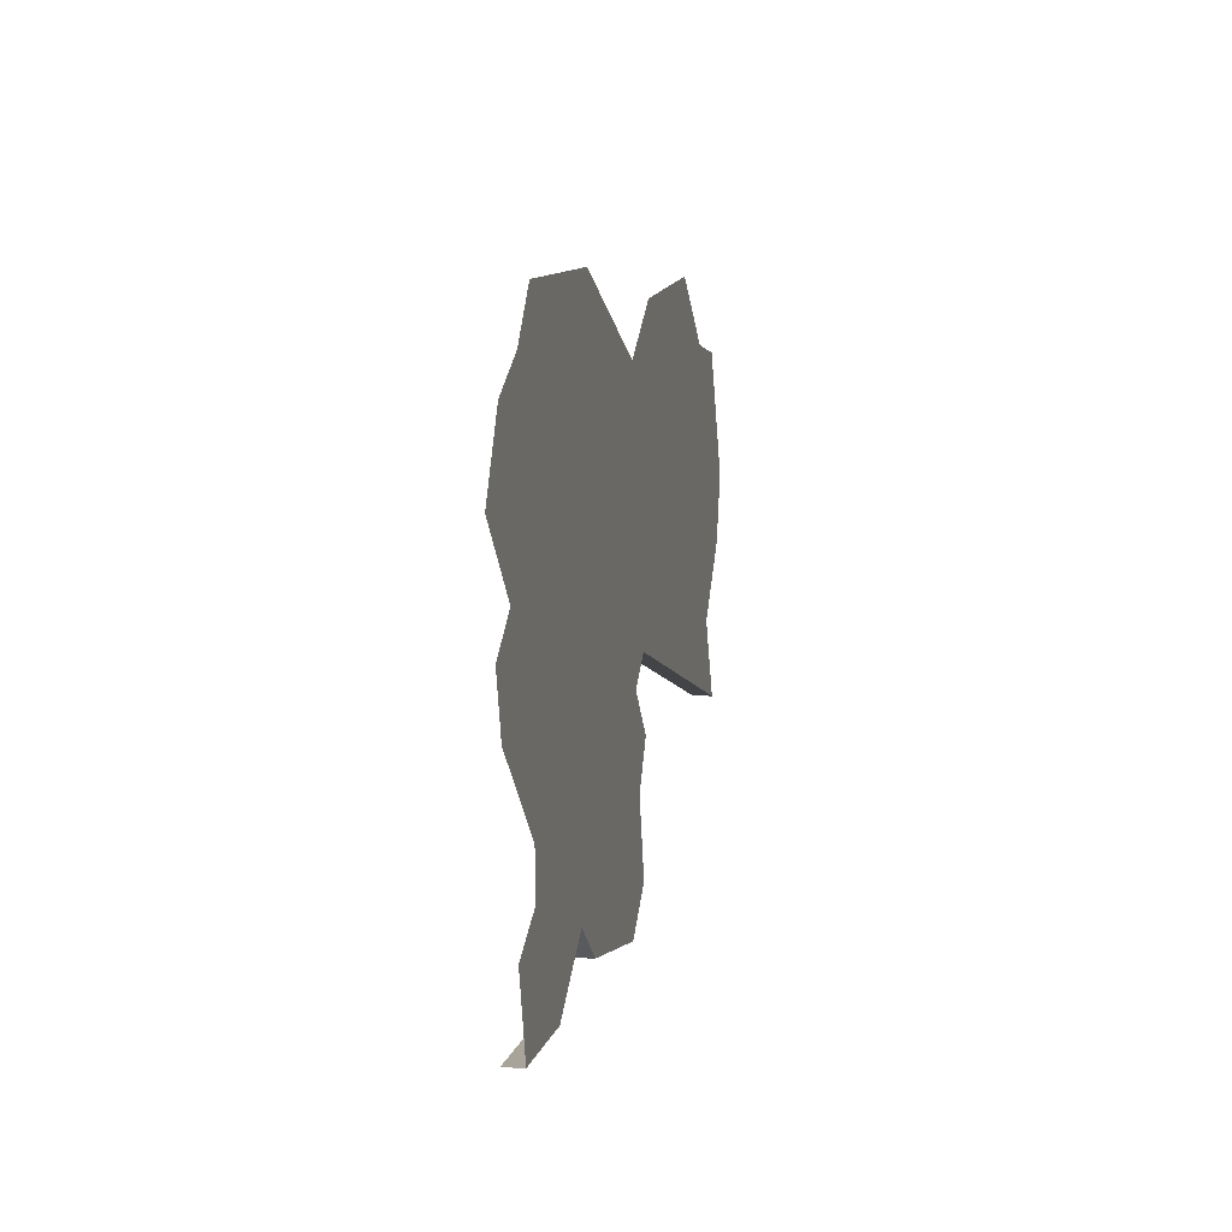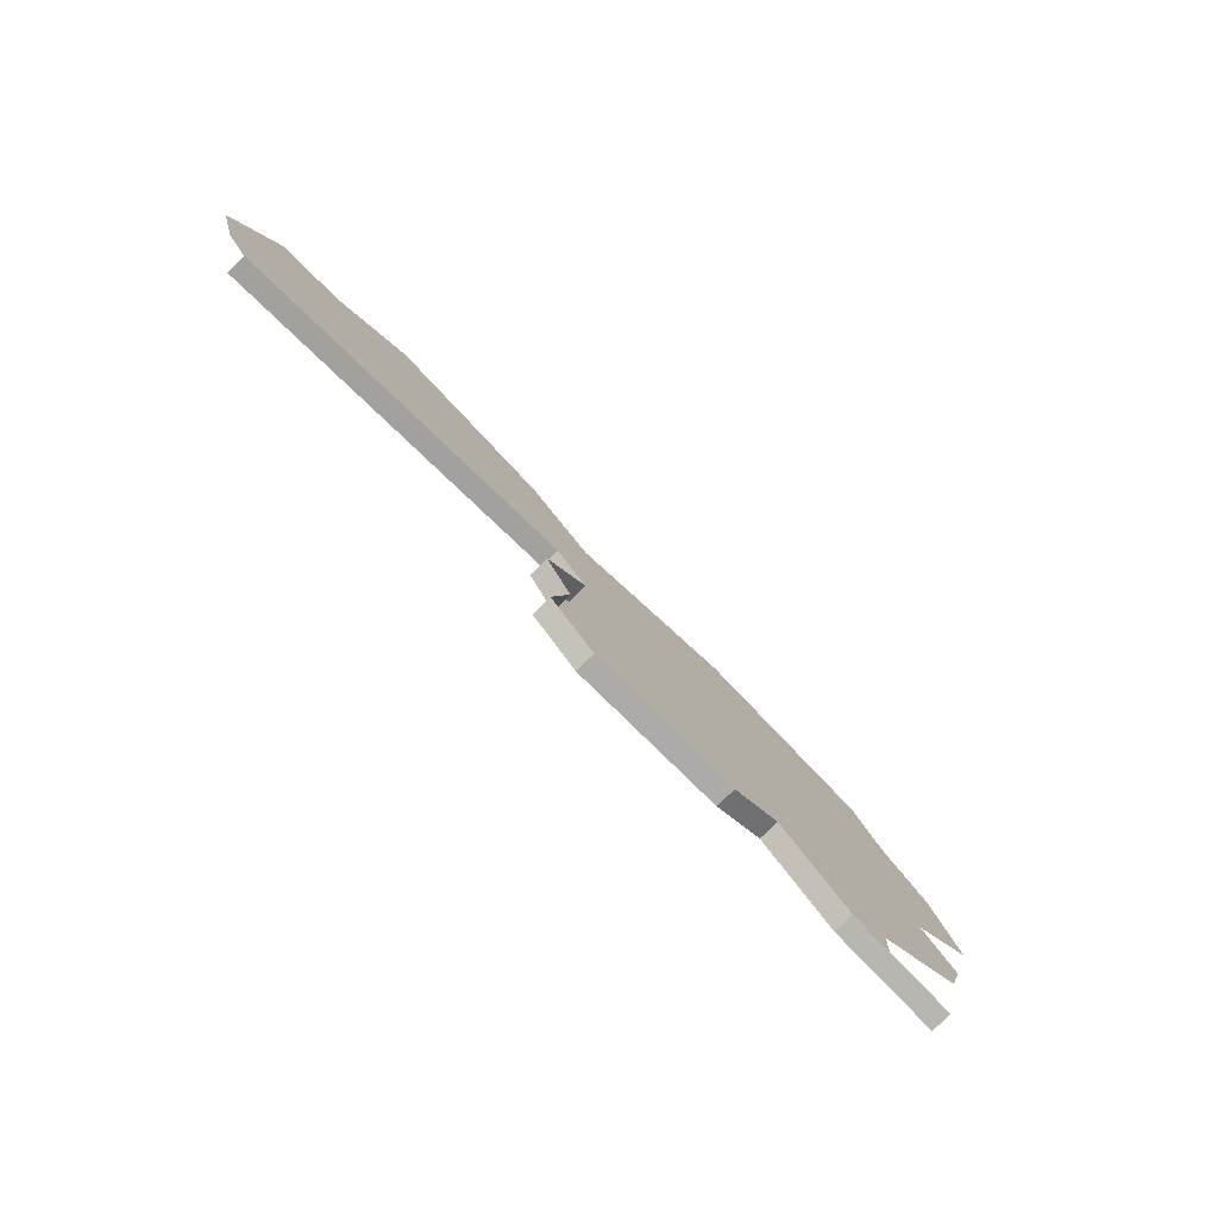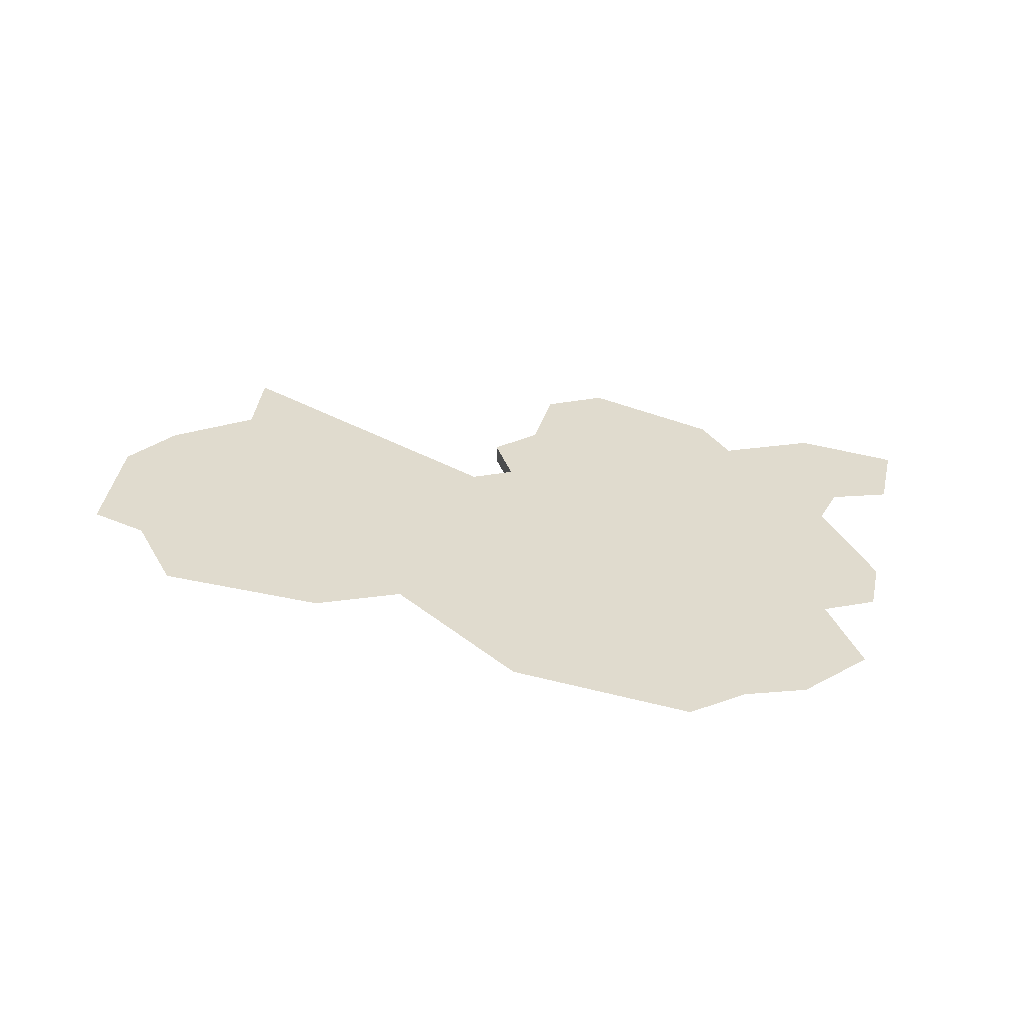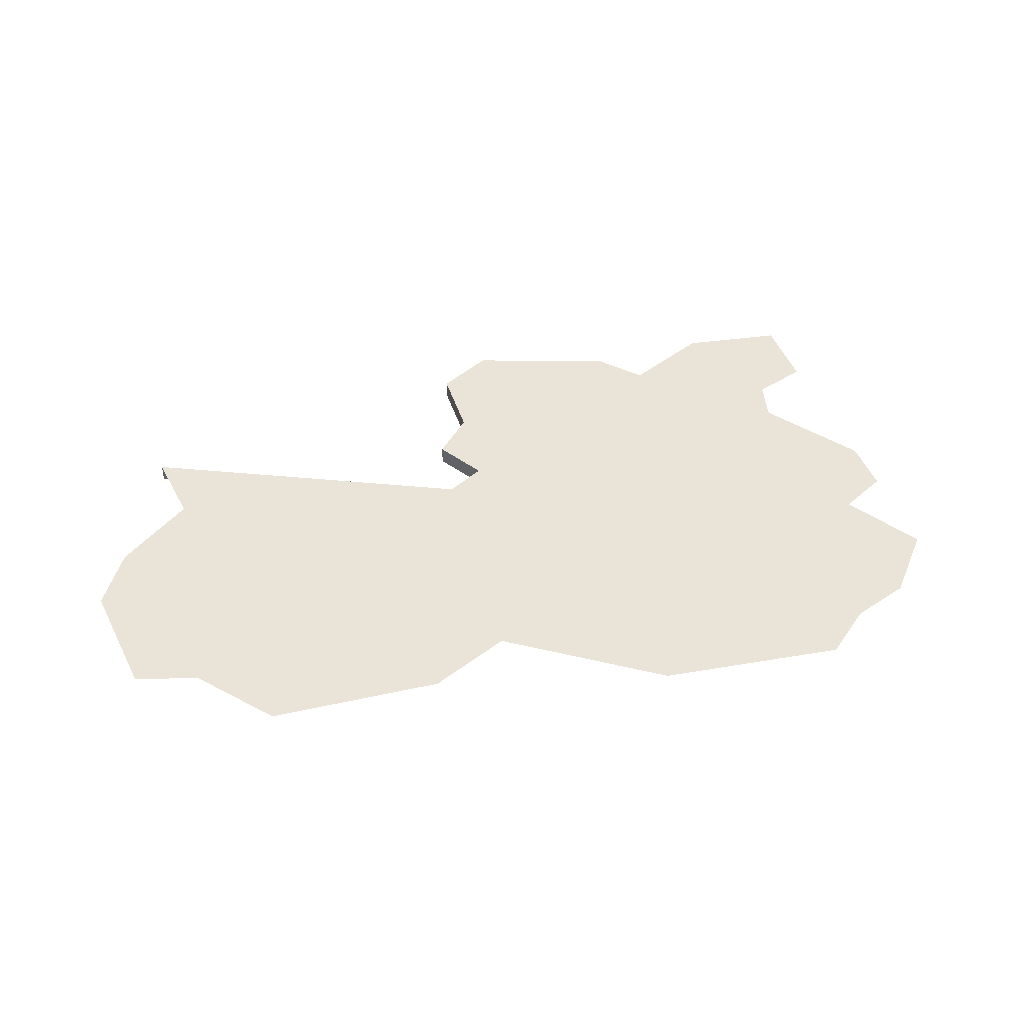
<metadata>
{"format":"obj","ext":"obj","renderer":"f3d","projection":"perspective","resolution":1024,"background":"white","views":[{"elev":1.2,"azim":101.9,"up":"+Z"},{"elev":-78.1,"azim":-45.2,"up":"+Z"},{"elev":33.4,"azim":29.1,"up":"+Y"},{"elev":43.1,"azim":-2.6,"up":"+Y"}]}
</metadata>
<code>
o province_178
v 29.65 0.04552 19.5
v 29.81 0.04552 20.06
v 29.45 0.04552 20.31
v 29.46 0.04552 20.64
v 30.15 0.04552 21.2
v 30.27 0.04552 21.61
v 29.97 0.04552 21.89
v 30.47 0.04552 22.35
v 28.89 0.04552 19.58
v 28.34 0.04552 20.04
v 27.98 0.04552 19.81
v 26.89 0.04552 19.76
v 26.54 0.04552 20.09
v 26.69 0.04552 20.65
v 26.49 0.04552 21.01
v 26.8 0.04552 21.31
v 26.56 0.04552 21.54
v 24.02 0.04552 21.13
v 24.26 0.04552 21.68
v 23.81 0.04552 22.26
v 23.67 0.04552 22.76
v 24.04 0.04552 23.63
v 24.53 0.04552 23.64
v 25.13 0.04552 24.06
v 26.4 0.04552 23.78
v 26.92 0.04552 23.35
v 28.2 0.04552 23.78
v 29.57 0.04552 23.57
v 29.83 0.04552 23.18
v 30.22 0.04552 22.91
v 29.65 -0.09448 19.5
v 28.89 -0.09448 19.58
v 28.34 -0.09448 20.04
v 27.98 -0.09448 19.81
v 26.89 -0.09448 19.76
v 26.54 -0.09448 20.09
v 26.69 -0.09448 20.65
v 26.49 -0.09448 21.01
v 26.8 -0.09448 21.31
v 26.56 -0.09448 21.54
v 24.02 -0.09448 21.13
f 39 17 16
f 31 9 1
f 37 15 14
f 34 12 11
f 35 13 12
f 32 10 9
f 4 3 10
f 40 18 17
f 33 11 10
f 38 16 15
f 36 14 13
f 39 40 17
f 31 32 9
f 37 38 15
f 34 35 12
f 35 36 13
f 32 33 10
f 26 27 16
f 27 28 29
f 29 30 7
f 30 8 7
f 27 29 7
f 24 25 23
f 25 26 17
f 23 25 17
f 21 22 23
f 27 7 16
f 7 6 5
f 21 23 20
f 19 20 23
f 17 18 19
f 14 15 16
f 17 19 23
f 7 5 4
f 7 4 16
f 16 17 26
f 12 13 14
f 12 14 11
f 14 16 10
f 10 11 14
f 1 9 3
f 9 10 3
f 3 2 1
f 16 4 10
f 40 41 18
f 33 34 11
f 38 39 16
f 36 37 14

</code>
